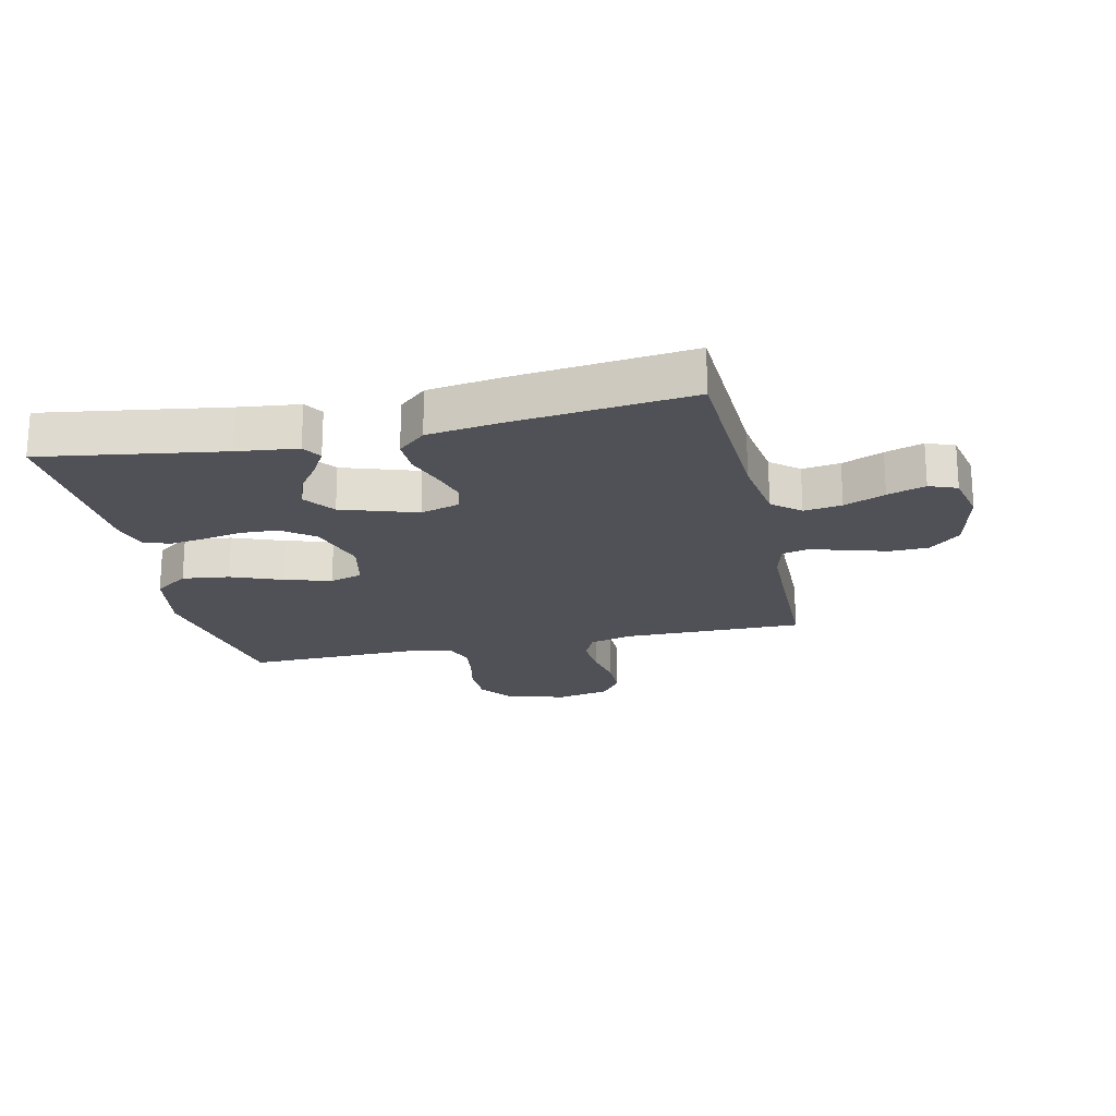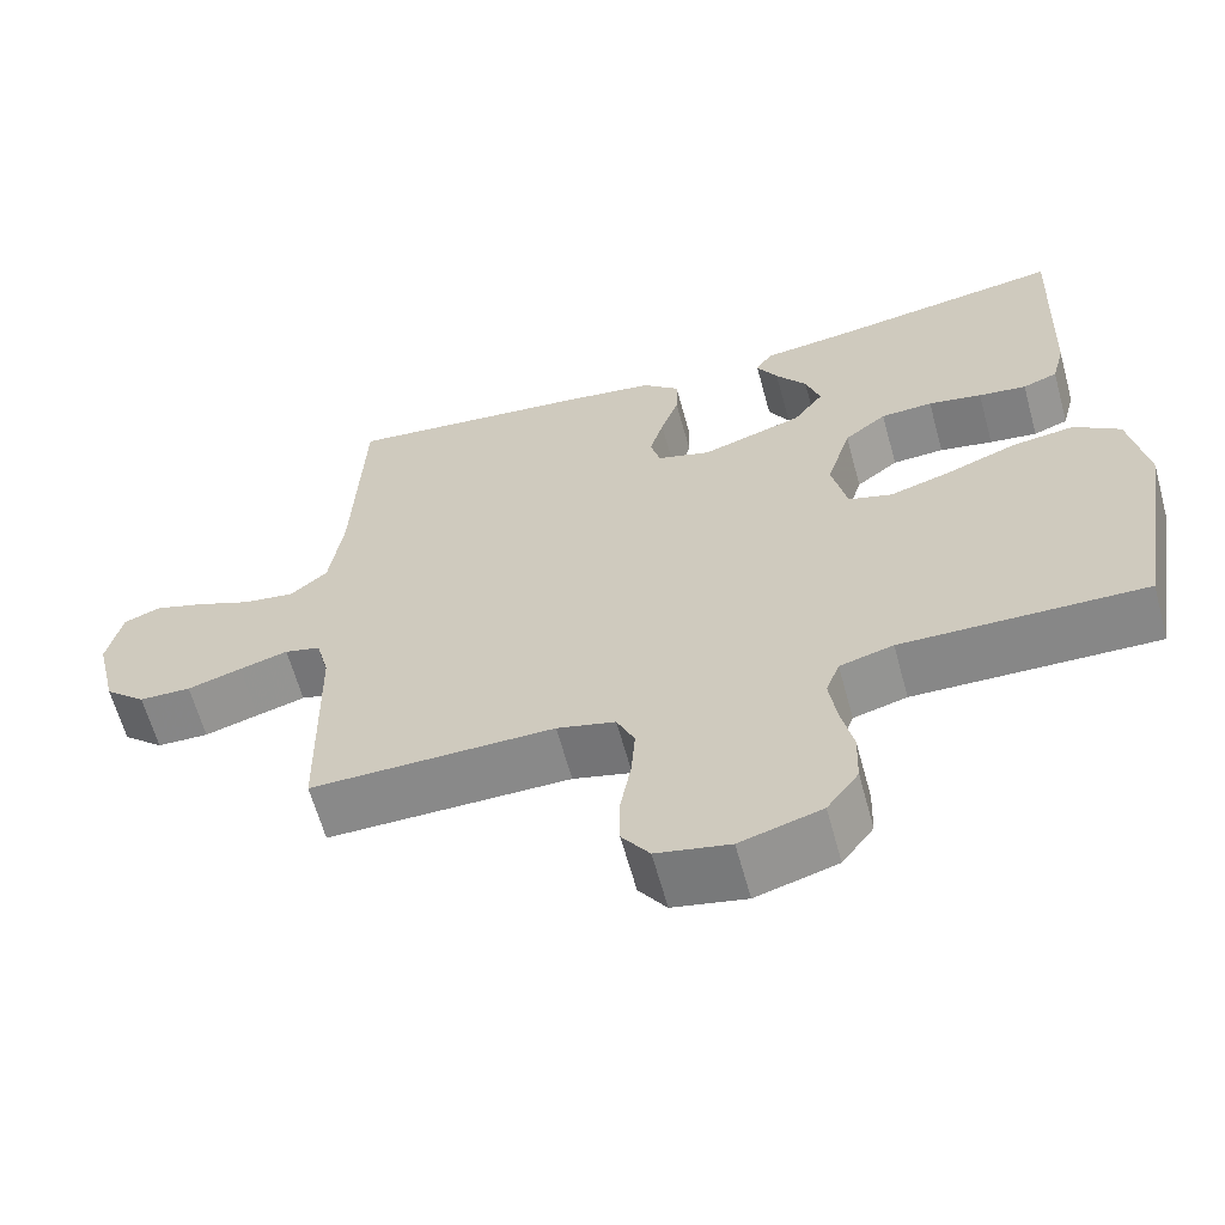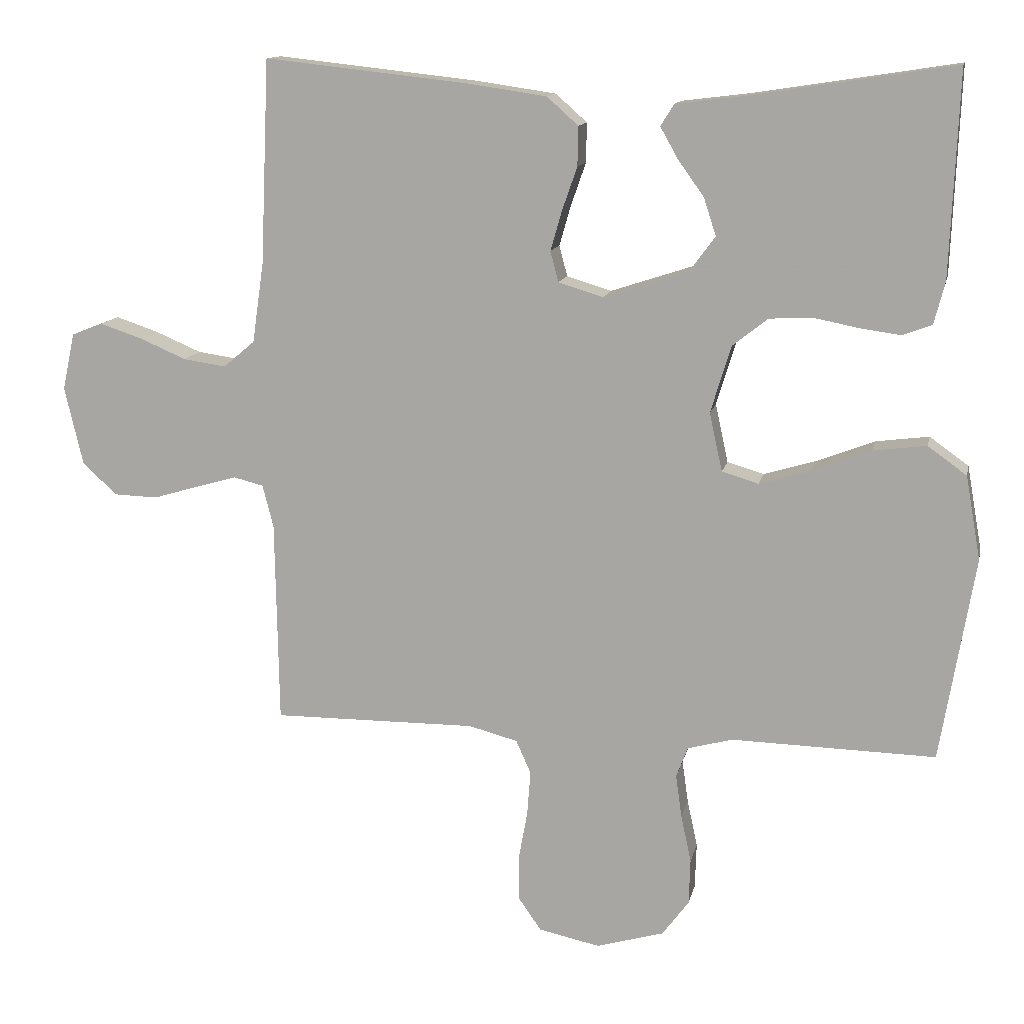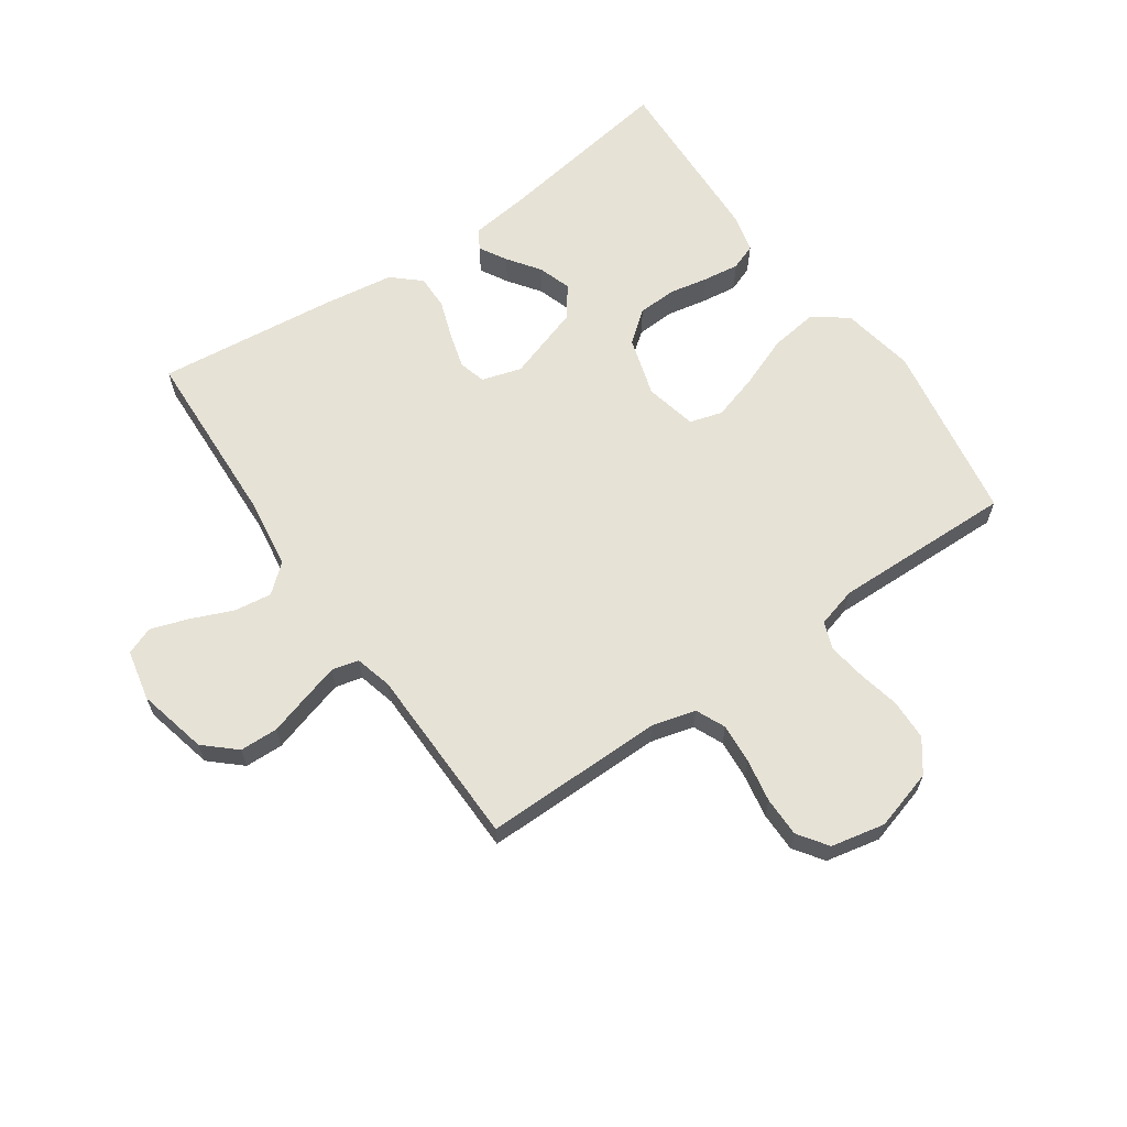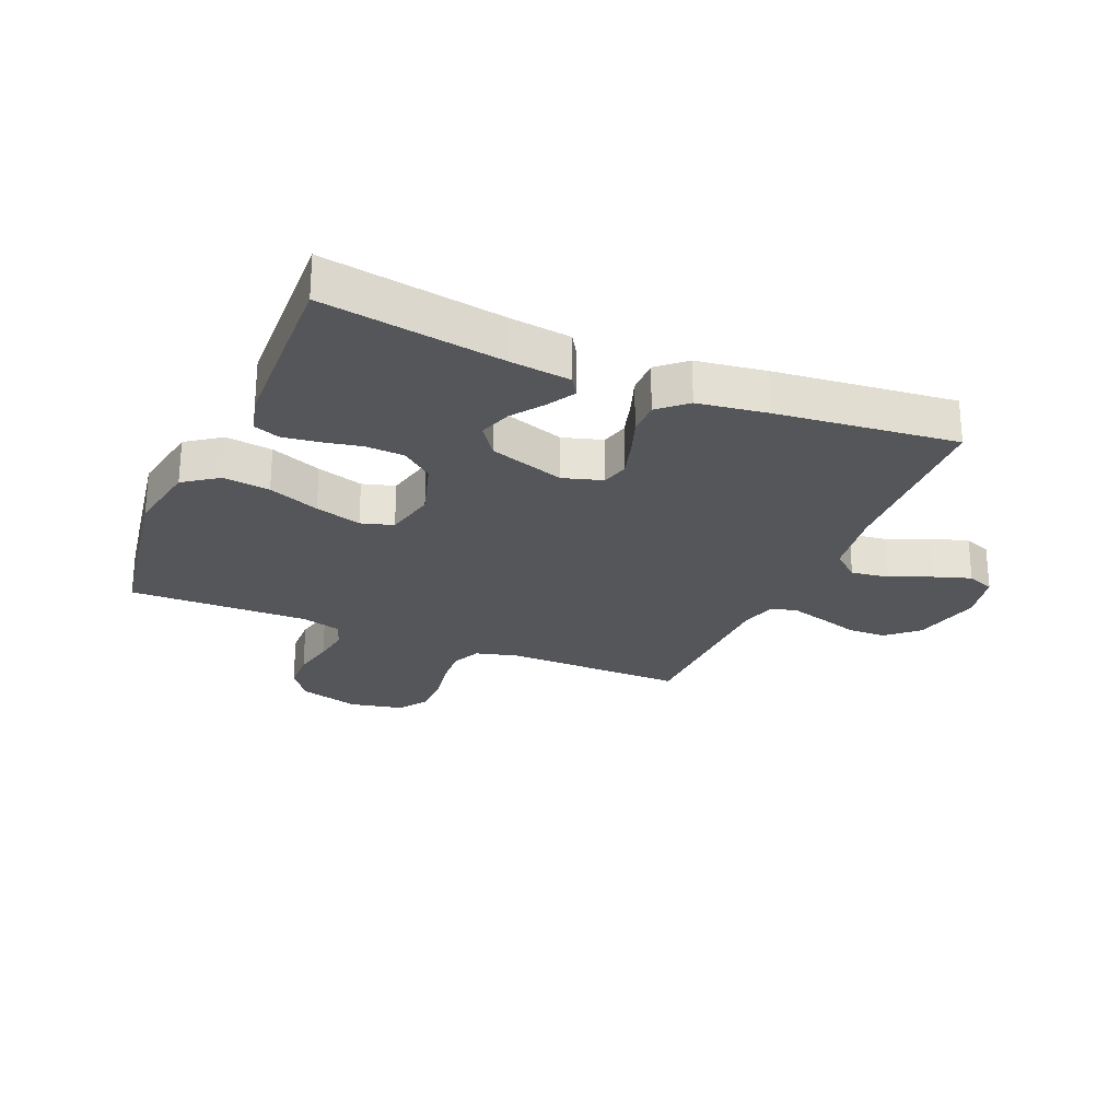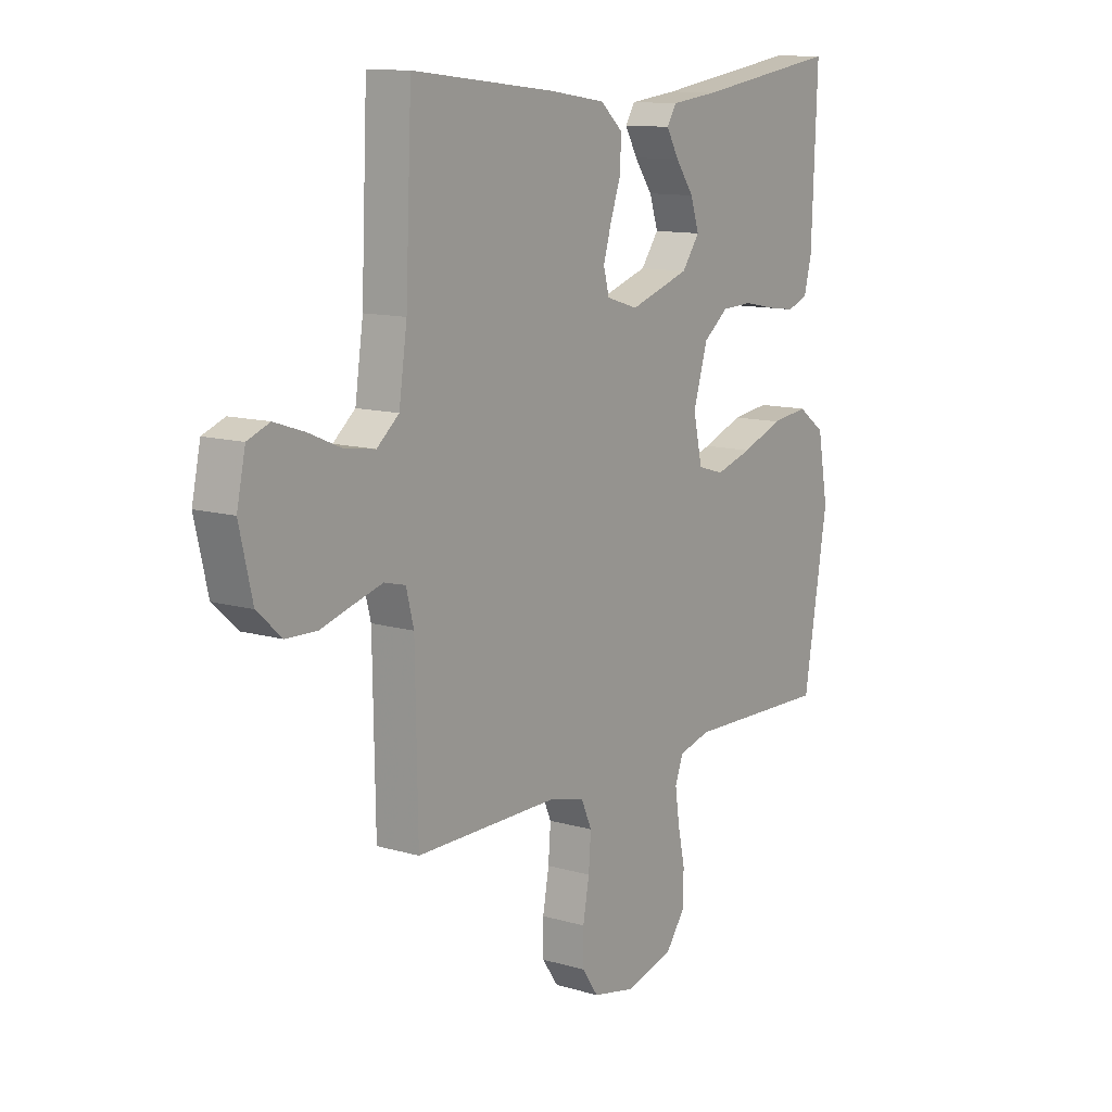
<metadata>
{"format":"obj","ext":"obj","renderer":"f3d","projection":"perspective","resolution":1024,"background":"white","views":[{"elev":-20.5,"azim":12.6,"up":"+Y"},{"elev":-62.9,"azim":-164.7,"up":"+Z"},{"elev":12.8,"azim":-168.2,"up":"+Z"},{"elev":63.8,"azim":145.2,"up":"+Y"},{"elev":-25.5,"azim":-23.1,"up":"+Y"},{"elev":11.7,"azim":125.1,"up":"+Z"}]}
</metadata>
<code>
v 0.5 0.07 -0.5
v 0.2 0.07 -0.498
v 0.128 0.07 -0.517
v 0.106 0.07 -0.566
v 0.111 0.07 -0.632
v 0.124 0.07 -0.704
v 0.124 0.07 -0.77
v 0.09 0.07 -0.819
v 0 0.07 -0.838
v -0.1 0.07 -0.809
v -0.139 0.07 -0.756
v -0.141 0.07 -0.689
v -0.126 0.07 -0.619
v -0.117 0.07 -0.556
v -0.134 0.07 -0.511
v -0.2 0.07 -0.493
v -0.5 0.07 -0.5
v -0.55 0.07 -0.2
v -0.528 0.07 -0.077
v -0.471 0.07 -0.036
v -0.393 0.07 -0.046
v -0.308 0.07 -0.079
v -0.231 0.07 -0.102
v -0.177 0.07 -0.086
v -0.158 0.07 0
v -0.188 0.07 0.099
v -0.24 0.07 0.14
v -0.304 0.07 0.143
v -0.37 0.07 0.13
v -0.429 0.07 0.122
v -0.472 0.07 0.138
v -0.488 0.07 0.2
v -0.5 0.07 0.5
v -0.2 0.07 0.454
v -0.1 0.07 0.442
v -0.08 0.07 0.41
v -0.106 0.07 0.364
v -0.144 0.07 0.311
v -0.162 0.07 0.256
v -0.125 0.07 0.205
v 0 0.07 0.164
v 0.066 0.07 0.184
v 0.078 0.07 0.229
v 0.061 0.07 0.288
v 0.039 0.07 0.351
v 0.038 0.07 0.409
v 0.084 0.07 0.45
v 0.2 0.07 0.467
v 0.5 0.07 0.5
v 0.513 0.07 0.2
v 0.53 0.07 0.082
v 0.576 0.07 0.043
v 0.639 0.07 0.052
v 0.707 0.07 0.081
v 0.77 0.07 0.102
v 0.816 0.07 0.084
v 0.834 0.07 0
v 0.807 0.07 -0.116
v 0.756 0.07 -0.162
v 0.692 0.07 -0.164
v 0.625 0.07 -0.144
v 0.565 0.07 -0.127
v 0.521 0.07 -0.138
v 0.505 0.07 -0.2
v 0.5 0 -0.5
v 0.2 0 -0.498
v 0.128 0 -0.517
v 0.106 0 -0.566
v 0.111 0 -0.632
v 0.124 0 -0.704
v 0.124 0 -0.77
v 0.09 0 -0.819
v 0 0 -0.838
v -0.1 0 -0.809
v -0.139 0 -0.756
v -0.141 0 -0.689
v -0.126 0 -0.619
v -0.117 0 -0.556
v -0.134 0 -0.511
v -0.2 0 -0.493
v -0.5 0 -0.5
v -0.55 0 -0.2
v -0.528 0 -0.077
v -0.471 0 -0.036
v -0.393 0 -0.046
v -0.308 0 -0.079
v -0.231 0 -0.102
v -0.177 0 -0.086
v -0.158 0 0
v -0.188 0 0.099
v -0.24 0 0.14
v -0.304 0 0.143
v -0.37 0 0.13
v -0.429 0 0.122
v -0.472 0 0.138
v -0.488 0 0.2
v -0.5 0 0.5
v -0.2 0 0.454
v -0.1 0 0.442
v -0.08 0 0.41
v -0.106 0 0.364
v -0.144 0 0.311
v -0.162 0 0.256
v -0.125 0 0.205
v 0 0 0.164
v 0.066 0 0.184
v 0.078 0 0.229
v 0.061 0 0.288
v 0.039 0 0.351
v 0.038 0 0.409
v 0.084 0 0.45
v 0.2 0 0.467
v 0.5 0 0.5
v 0.513 0 0.2
v 0.53 0 0.082
v 0.576 0 0.043
v 0.639 0 0.052
v 0.707 0 0.081
v 0.77 0 0.102
v 0.816 0 0.084
v 0.834 0 0
v 0.807 0 -0.116
v 0.756 0 -0.162
v 0.692 0 -0.164
v 0.625 0 -0.144
v 0.565 0 -0.127
v 0.521 0 -0.138
v 0.505 0 -0.2
f 58 59 60 61
f 58 61 62
f 57 58 62
f 56 57 62 63
f 53 54 55 56
f 47 48 49 50
f 47 50 51
f 44 45 46 47
f 43 44 47 51
f 42 43 51 52
f 35 36 37 38
f 34 35 38
f 34 38 39
f 33 34 39
f 32 33 39 40
f 28 29 30 31
f 28 31 32 40
f 19 20 21 22
f 19 22 23
f 16 17 18 19
f 15 16 19 23
f 14 15 23 24
f 10 11 12 13
f 10 13 14
f 9 10 14
f 5 6 7 8
f 4 5 8 9
f 64 1 2
f 63 64 2 3
f 53 56 63
f 52 53 63 3
f 41 42 52 3
f 27 28 40 41
f 26 27 41
f 25 26 41 3
f 4 9 14 24
f 3 4 24 25
f 125 124 123 122
f 126 125 122
f 126 122 121
f 127 126 121 120
f 120 119 118 117
f 114 113 112 111
f 115 114 111
f 111 110 109 108
f 115 111 108 107
f 116 115 107 106
f 102 101 100 99
f 102 99 98
f 103 102 98
f 103 98 97
f 104 103 97 96
f 95 94 93 92
f 104 96 95 92
f 86 85 84 83
f 87 86 83
f 83 82 81 80
f 87 83 80 79
f 88 87 79 78
f 77 76 75 74
f 78 77 74
f 78 74 73
f 72 71 70 69
f 73 72 69 68
f 66 65 128
f 67 66 128 127
f 127 120 117
f 67 127 117 116
f 67 116 106 105
f 105 104 92 91
f 105 91 90
f 67 105 90 89
f 88 78 73 68
f 89 88 68 67
f 1 65 66 2
f 2 66 67 3
f 3 67 68 4
f 4 68 69 5
f 5 69 70 6
f 6 70 71 7
f 7 71 72 8
f 8 72 73 9
f 9 73 74 10
f 10 74 75 11
f 11 75 76 12
f 12 76 77 13
f 13 77 78 14
f 14 78 79 15
f 15 79 80 16
f 16 80 81 17
f 17 81 82 18
f 18 82 83 19
f 19 83 84 20
f 20 84 85 21
f 21 85 86 22
f 22 86 87 23
f 23 87 88 24
f 24 88 89 25
f 25 89 90 26
f 26 90 91 27
f 27 91 92 28
f 28 92 93 29
f 29 93 94 30
f 30 94 95 31
f 31 95 96 32
f 32 96 97 33
f 33 97 98 34
f 34 98 99 35
f 35 99 100 36
f 36 100 101 37
f 37 101 102 38
f 38 102 103 39
f 39 103 104 40
f 40 104 105 41
f 41 105 106 42
f 42 106 107 43
f 43 107 108 44
f 44 108 109 45
f 45 109 110 46
f 46 110 111 47
f 47 111 112 48
f 48 112 113 49
f 49 113 114 50
f 50 114 115 51
f 51 115 116 52
f 52 116 117 53
f 53 117 118 54
f 54 118 119 55
f 55 119 120 56
f 56 120 121 57
f 57 121 122 58
f 58 122 123 59
f 59 123 124 60
f 60 124 125 61
f 61 125 126 62
f 62 126 127 63
f 63 127 128 64
f 64 128 65 1

</code>
